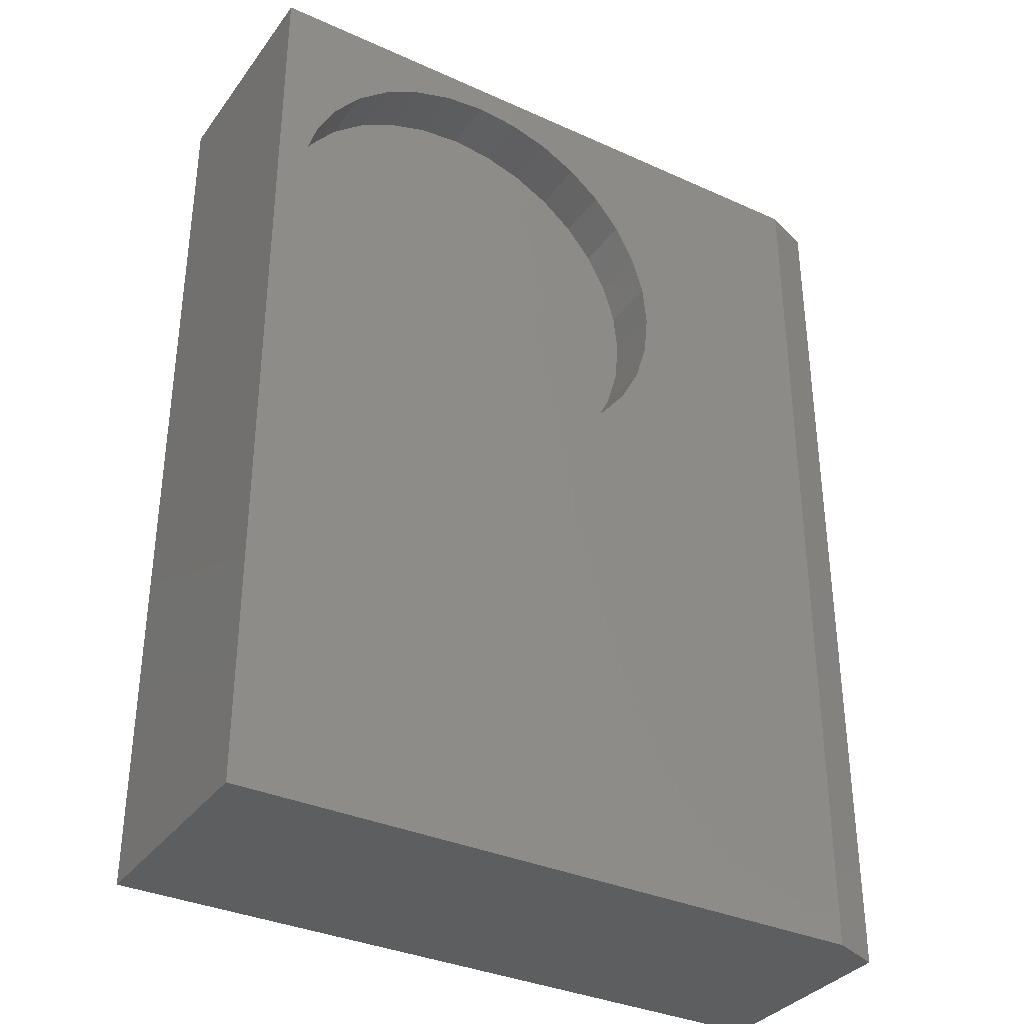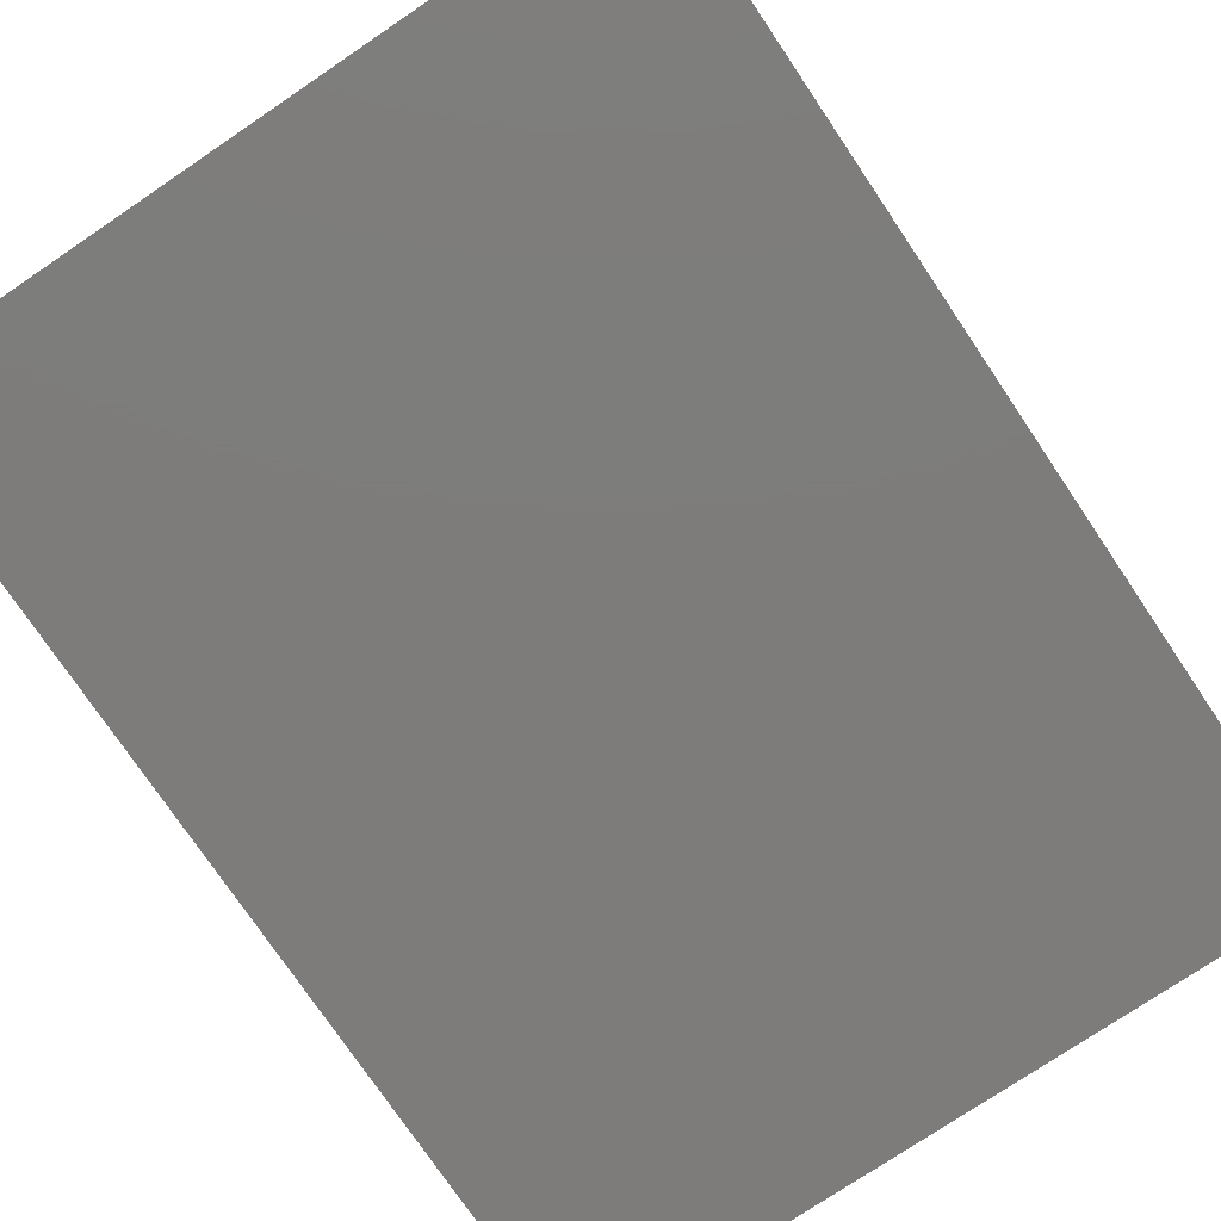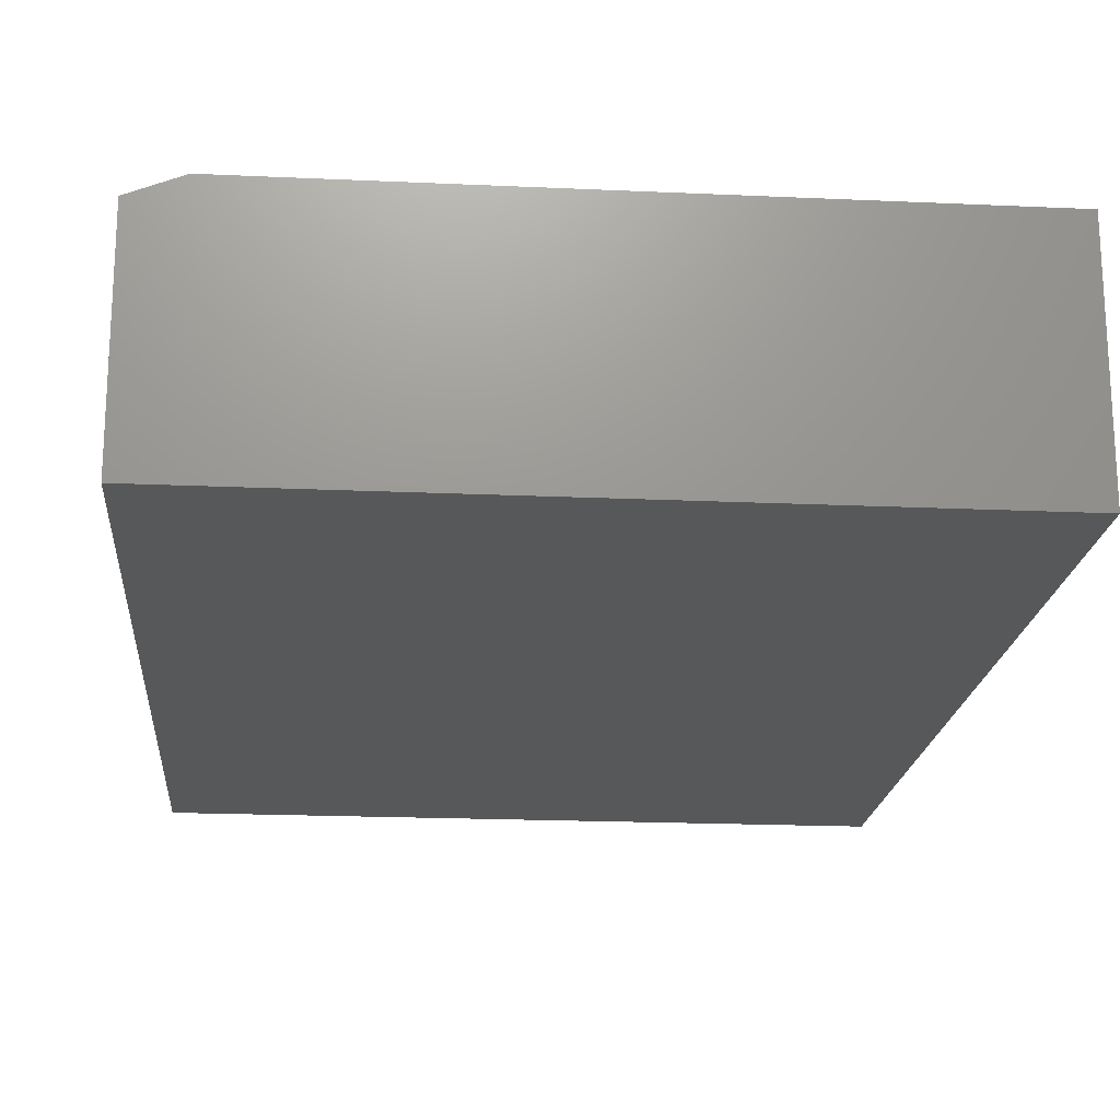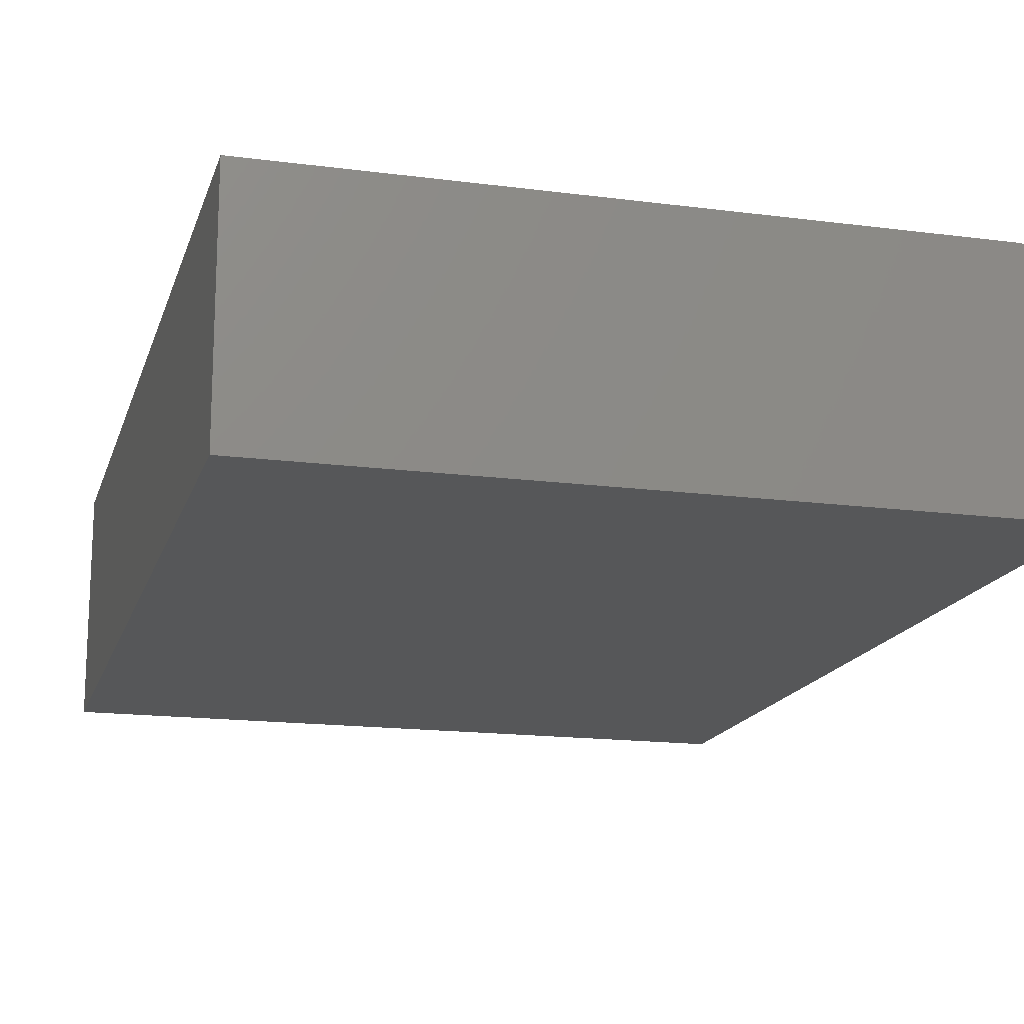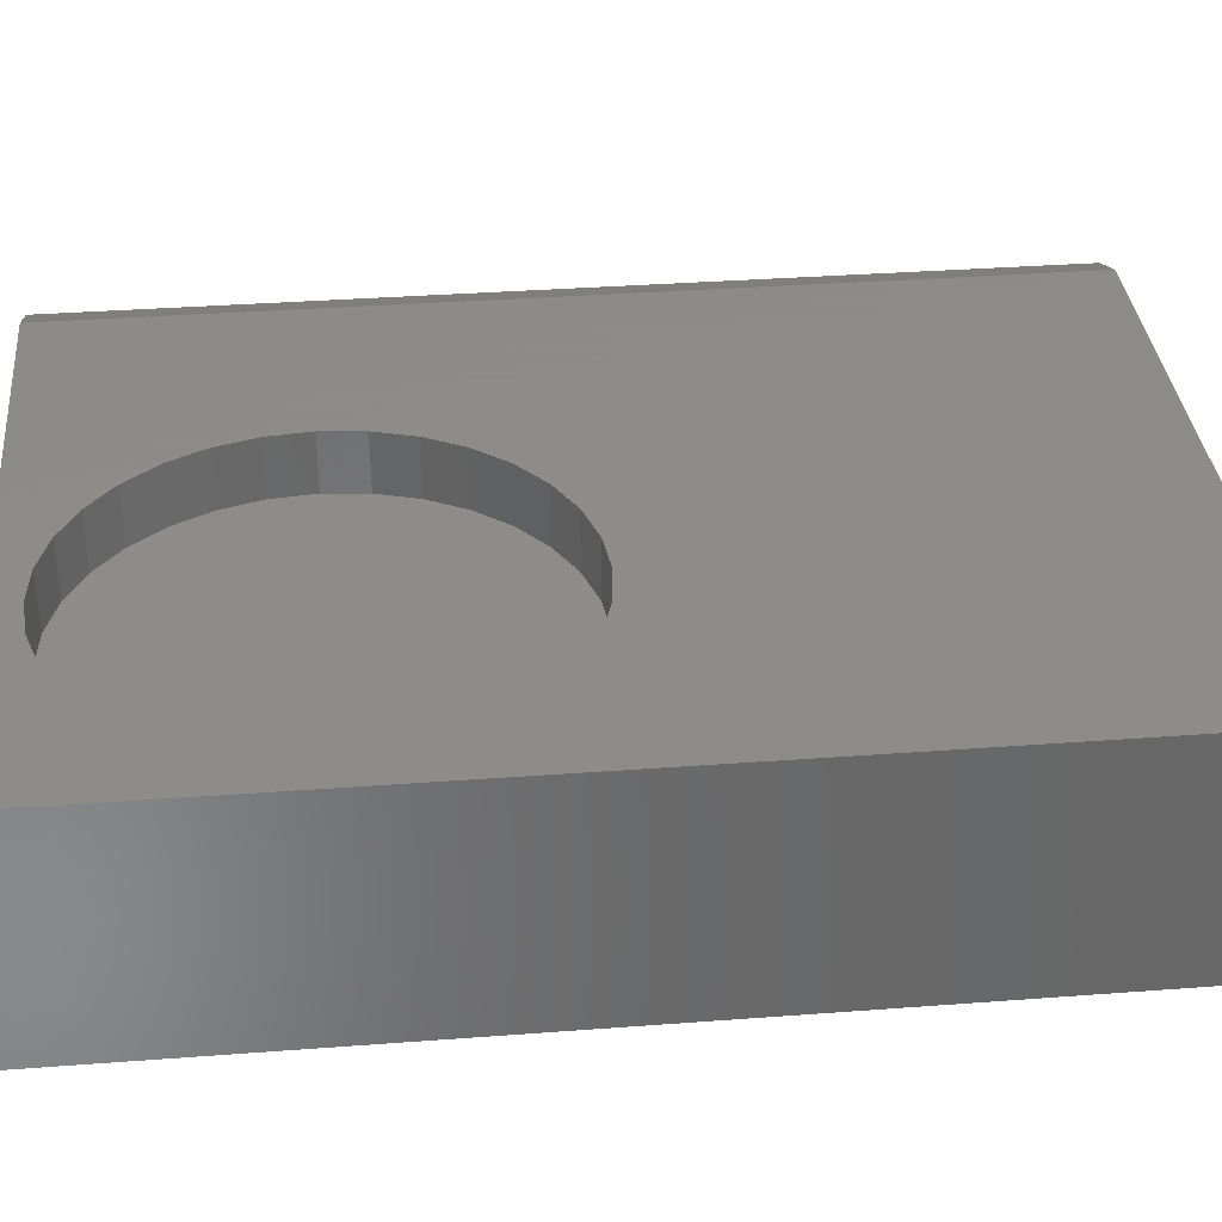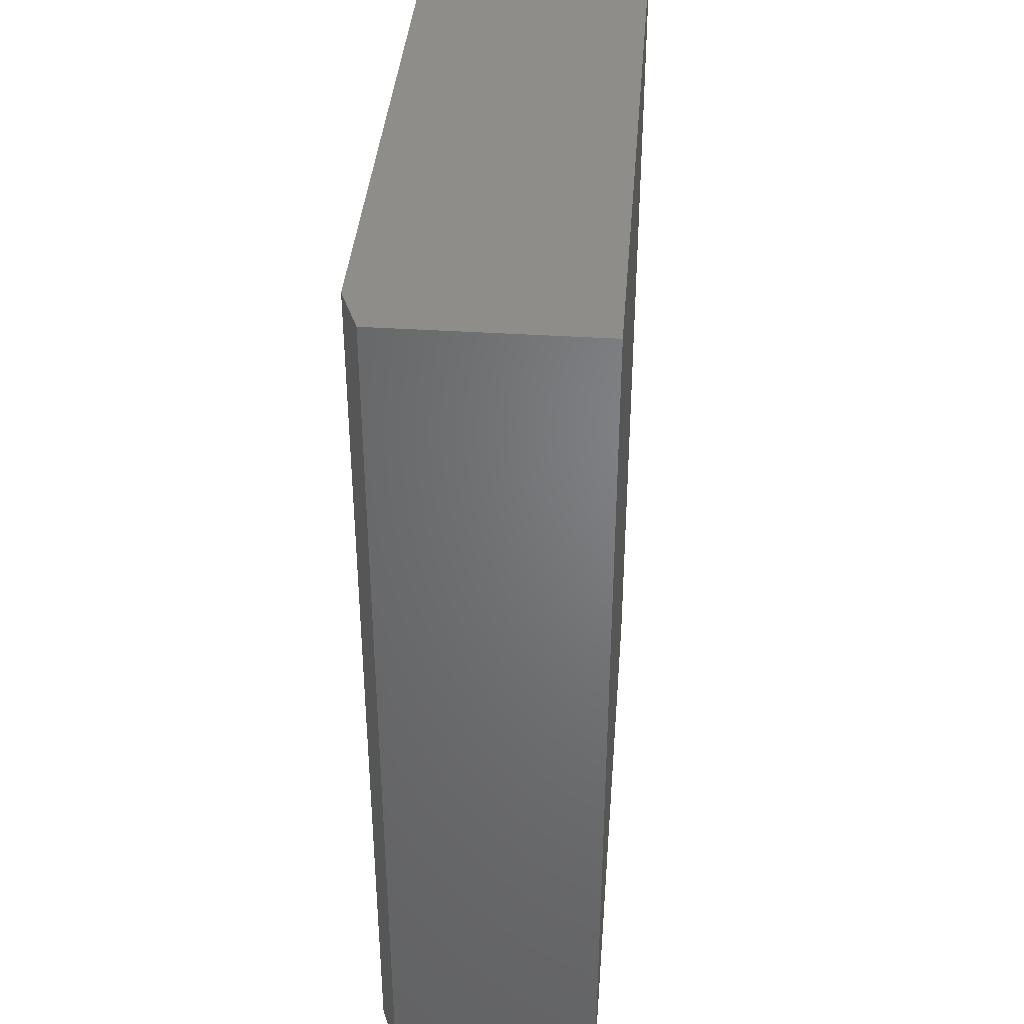
<metadata>
{"format":"stl","ext":"stl","renderer":"f3d","projection":"perspective","resolution":1024,"background":"white","views":[{"elev":-34.6,"azim":-31.2,"up":"+Y"},{"elev":-76.1,"azim":34.0,"up":"+Z"},{"elev":-19.1,"azim":175.1,"up":"+Z"},{"elev":-16.4,"azim":-15.0,"up":"+Z"},{"elev":35.2,"azim":-95.7,"up":"+Z"},{"elev":39.0,"azim":94.6,"up":"+Y"}]}
</metadata>
<code>
# stl→obj: 74 verts, 144 faces
v -0.5625 0.75 0.375
v -0.5625 -0.75 0.375
v -0.5234 0.3594 0.375
v -0.5168 0.4264 0.375
v -0.4973 0.4908 0.375
v -0.4656 0.5502 0.375
v -0.4229 0.6022 0.375
v -0.3708 0.6449 0.375
v -0.3114 0.6767 0.375
v -0.247 0.6962 0.375
v -0.18 0.7028 0.375
v 0.4804 0.75 0.375
v 0.4804 -0.75 0.375
v -0.18 0.01595 0.375
v -0.247 0.02255 0.375
v -0.3114 0.0421 0.375
v -0.3708 0.07383 0.375
v -0.4229 0.1165 0.375
v -0.4656 0.1686 0.375
v -0.4973 0.228 0.375
v -0.5168 0.2924 0.375
v 0.1568 0.4264 0.375
v 0.1634 0.3594 0.375
v 0.1568 0.2924 0.375
v 0.1373 0.228 0.375
v 0.1055 0.1686 0.375
v 0.06282 0.1165 0.375
v 0.01078 0.07383 0.375
v -0.04859 0.0421 0.375
v -0.113 0.02255 0.375
v -0.113 0.6962 0.375
v -0.04859 0.6767 0.375
v 0.01078 0.6449 0.375
v 0.06282 0.6022 0.375
v 0.1055 0.5502 0.375
v 0.1373 0.4908 0.375
v -0.18 0.01595 0.2812
v -0.113 0.02255 0.2812
v -0.04859 0.0421 0.2812
v 0.01078 0.07383 0.2812
v 0.06282 0.1165 0.2812
v 0.1055 0.1686 0.2812
v 0.1373 0.228 0.2812
v 0.1568 0.2924 0.2812
v 0.1634 0.3594 0.2812
v -0.247 0.02255 0.2812
v -0.3114 0.0421 0.2812
v -0.3708 0.07383 0.2812
v -0.4229 0.1165 0.2812
v -0.4656 0.1686 0.2812
v -0.4973 0.228 0.2812
v -0.5168 0.2924 0.2812
v -0.5234 0.3594 0.2812
v -0.18 0.7028 0.2812
v -0.247 0.6962 0.2812
v -0.3114 0.6767 0.2812
v -0.3708 0.6449 0.2812
v -0.4229 0.6022 0.2812
v -0.4656 0.5502 0.2812
v -0.4973 0.4908 0.2812
v -0.5168 0.4264 0.2812
v -0.113 0.6962 0.2812
v -0.04859 0.6767 0.2812
v 0.01078 0.6449 0.2812
v 0.06282 0.6022 0.2812
v 0.1055 0.5502 0.2812
v 0.1373 0.4908 0.2812
v 0.1568 0.4264 0.2812
v -0.5625 0.75 0
v 0.5586 0.75 0
v 0.5586 0.75 0.3438
v 0.5586 -0.75 0.3438
v 0.5586 -0.75 0
v -0.5625 -0.75 0
f 1 2 3
f 1 3 4
f 1 4 5
f 1 5 6
f 1 6 7
f 1 7 8
f 1 8 9
f 1 9 10
f 1 10 11
f 1 11 12
f 2 13 14
f 2 14 15
f 2 15 16
f 2 16 17
f 2 17 18
f 2 18 19
f 2 19 20
f 2 20 21
f 2 21 3
f 13 22 23
f 13 23 24
f 13 24 25
f 13 25 26
f 13 26 27
f 13 27 28
f 13 28 29
f 13 29 30
f 13 30 14
f 12 11 31
f 12 31 32
f 12 32 33
f 12 33 34
f 12 34 35
f 12 35 36
f 12 36 22
f 12 22 13
f 37 30 38
f 38 30 29
f 38 29 39
f 39 29 28
f 39 28 40
f 40 28 27
f 40 27 41
f 41 27 26
f 41 26 42
f 42 26 25
f 42 25 43
f 43 25 24
f 43 24 44
f 44 24 23
f 44 23 45
f 30 37 14
f 14 37 46
f 14 46 15
f 15 46 47
f 15 47 16
f 16 47 48
f 16 48 17
f 17 48 49
f 17 49 18
f 18 49 50
f 18 50 19
f 19 50 51
f 19 51 20
f 20 51 52
f 20 52 21
f 21 52 53
f 21 53 3
f 54 10 55
f 55 10 9
f 55 9 56
f 56 9 8
f 56 8 57
f 57 8 7
f 57 7 58
f 58 7 6
f 58 6 59
f 59 6 5
f 59 5 60
f 60 5 4
f 60 4 61
f 61 4 3
f 61 3 53
f 10 54 11
f 11 54 62
f 11 62 31
f 31 62 63
f 31 63 32
f 32 63 64
f 32 64 33
f 33 64 65
f 33 65 34
f 34 65 66
f 34 66 35
f 35 66 67
f 35 67 36
f 36 67 68
f 36 68 22
f 22 68 45
f 22 45 23
f 55 62 54
f 62 55 63
f 63 55 56
f 63 56 64
f 64 56 57
f 64 57 65
f 65 57 58
f 65 58 66
f 66 58 59
f 66 59 67
f 67 59 60
f 67 60 68
f 68 60 61
f 68 61 45
f 45 61 53
f 45 53 44
f 44 53 52
f 44 52 43
f 43 52 51
f 43 51 42
f 42 51 50
f 42 50 41
f 41 50 49
f 41 49 40
f 40 49 48
f 40 48 39
f 39 48 47
f 39 47 38
f 38 47 46
f 38 46 37
f 69 1 70
f 70 1 12
f 70 12 71
f 72 73 71
f 71 73 70
f 2 74 13
f 13 74 73
f 13 73 72
f 12 13 71
f 71 13 72
f 74 69 73
f 73 69 70
f 1 69 2
f 2 69 74

</code>
